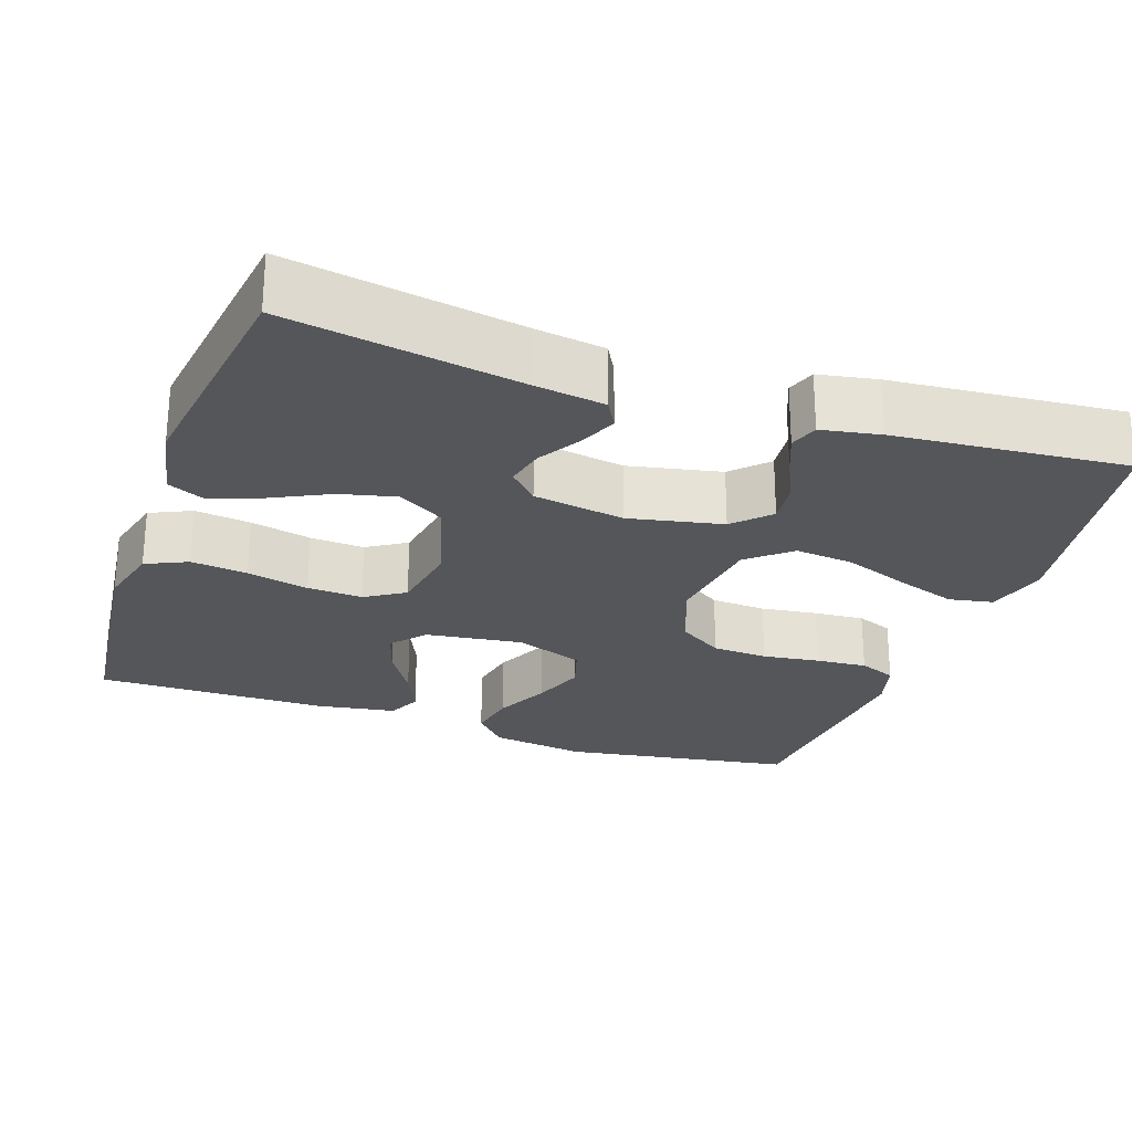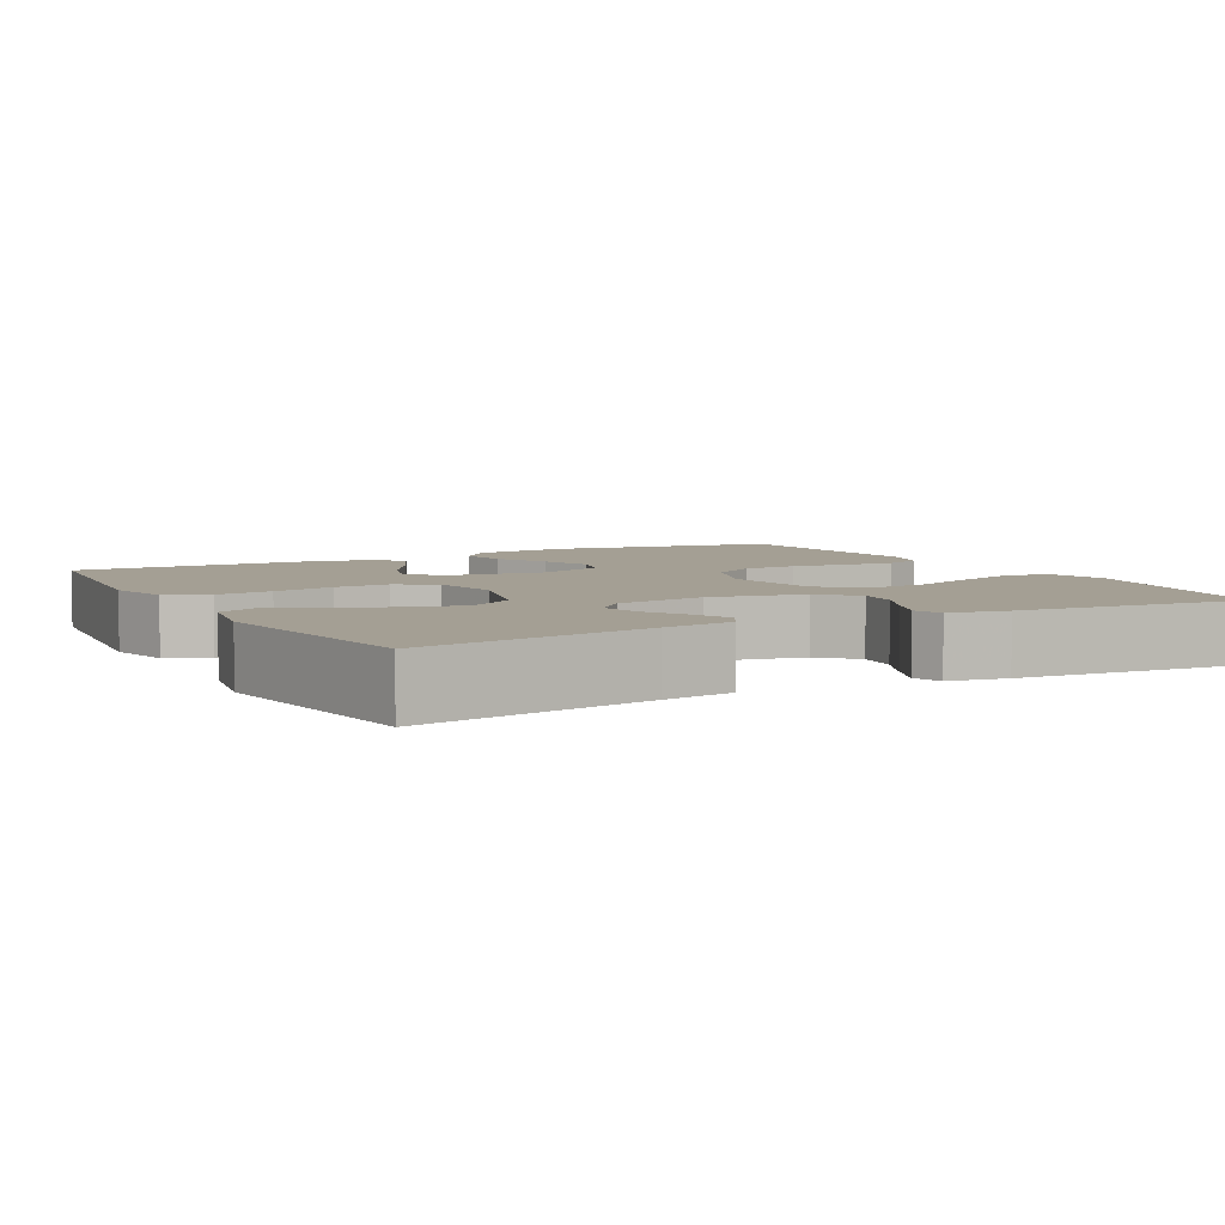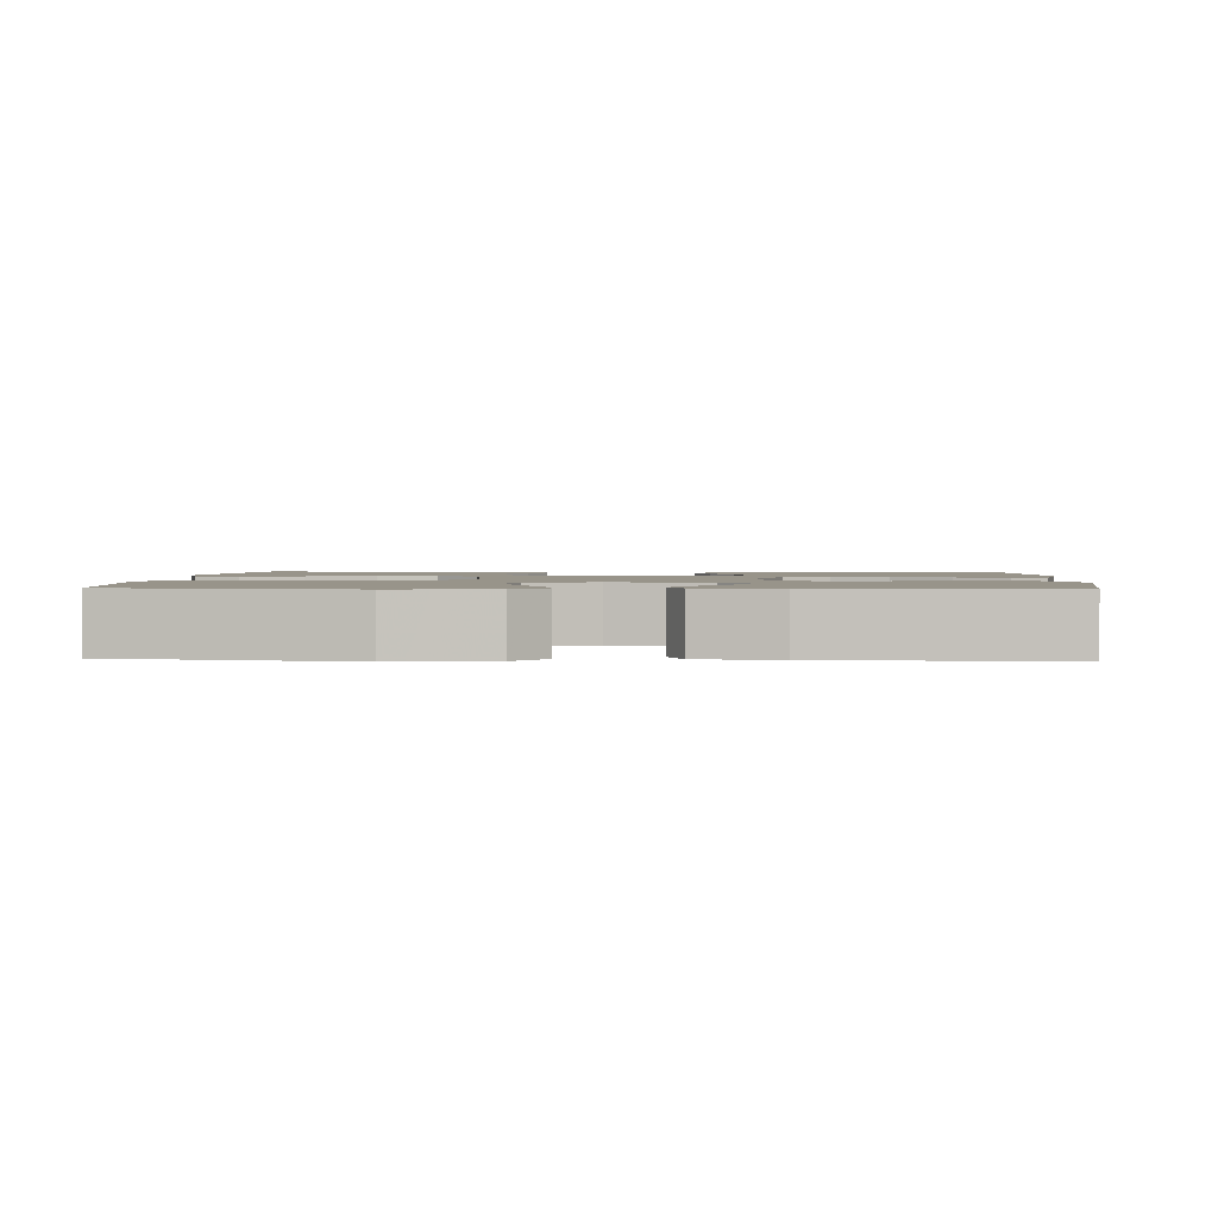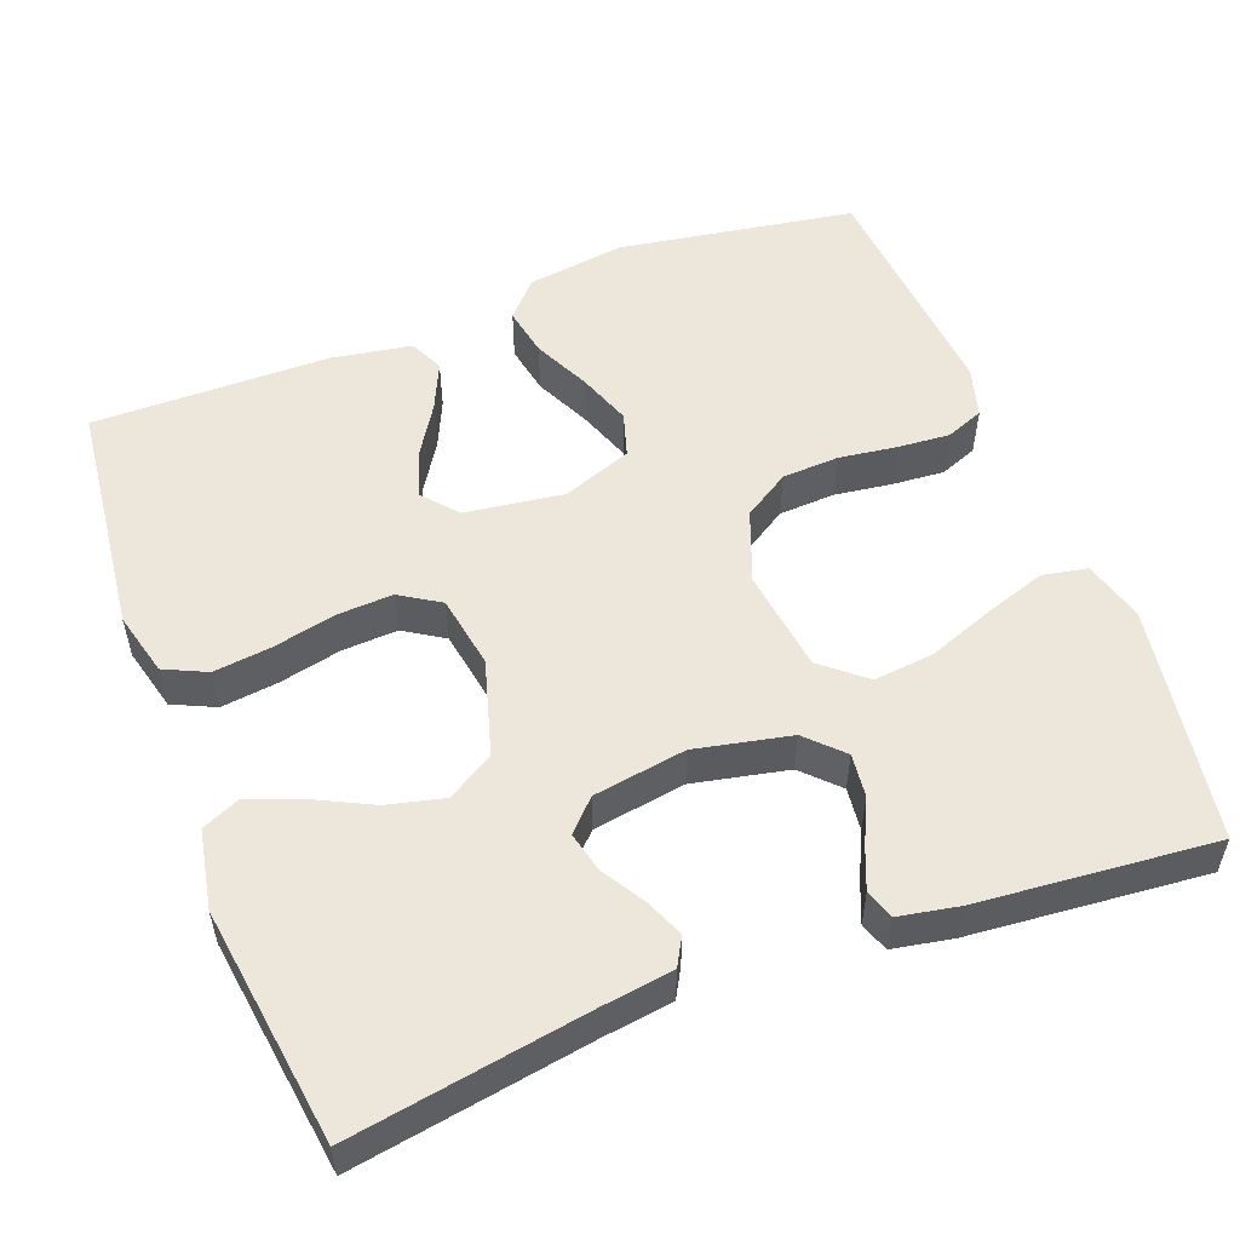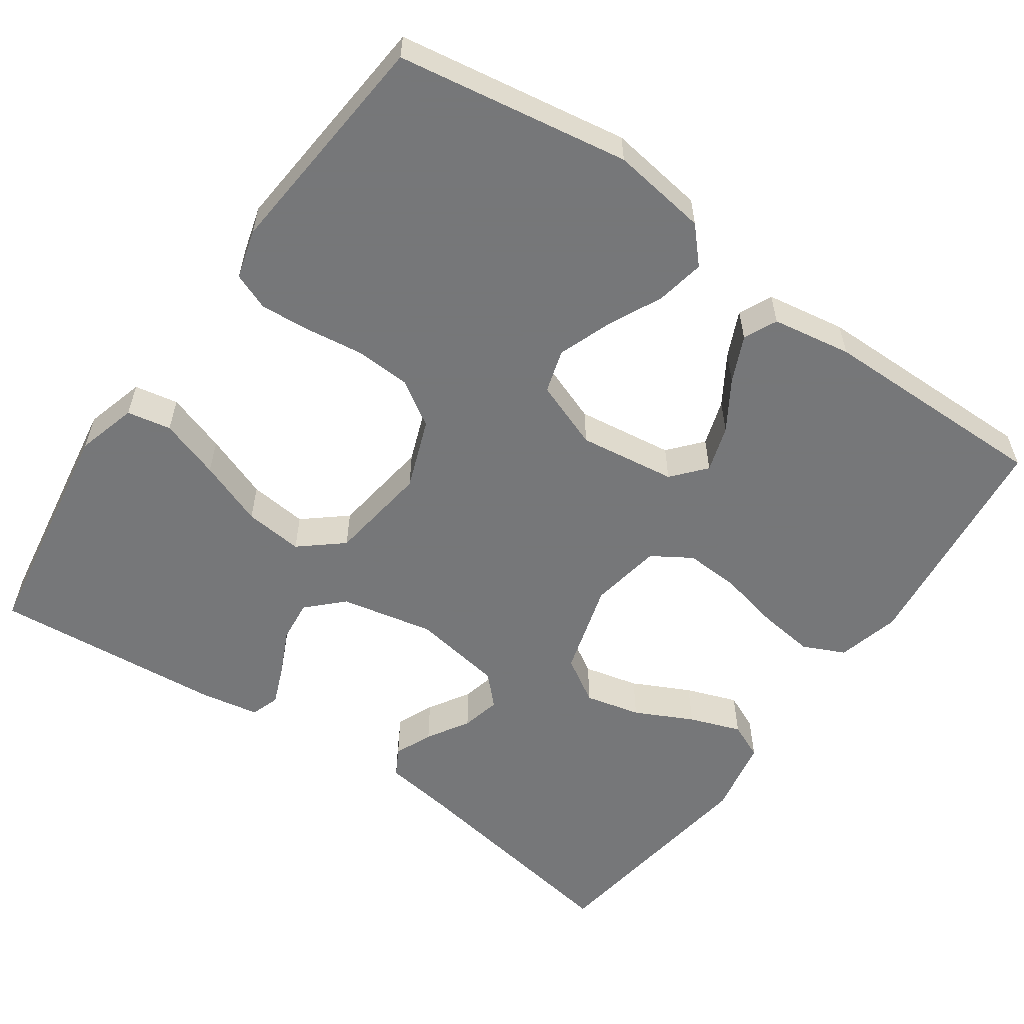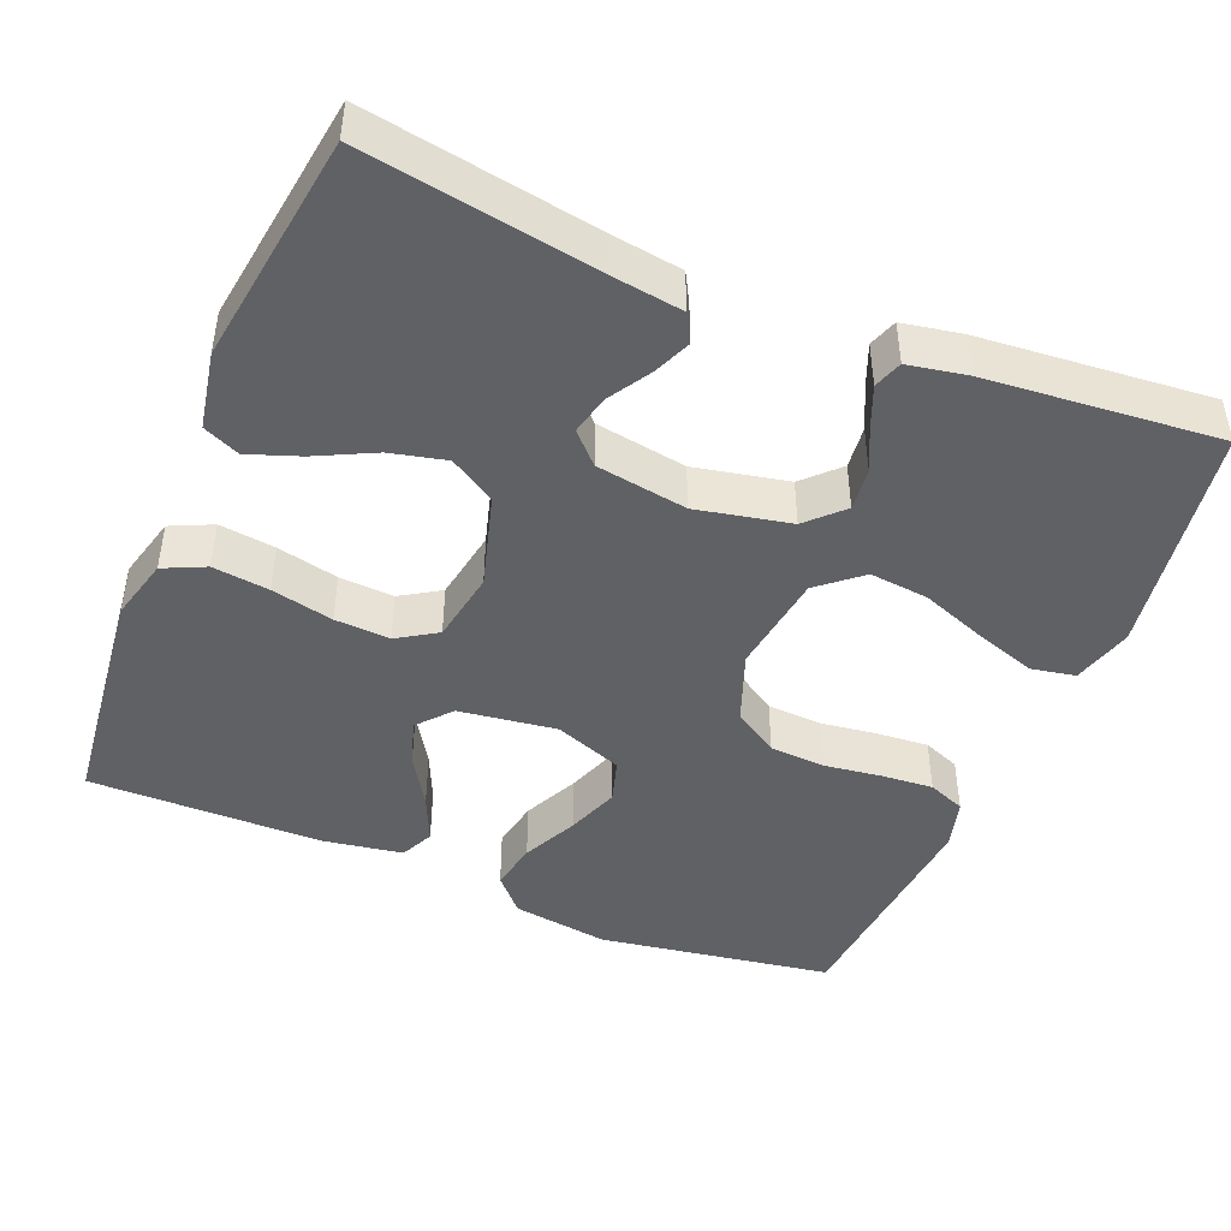
<metadata>
{"format":"obj","ext":"obj","renderer":"f3d","projection":"perspective","resolution":1024,"background":"white","views":[{"elev":-25.6,"azim":-109.1,"up":"+Y"},{"elev":5.5,"azim":-118.4,"up":"+Y"},{"elev":1.8,"azim":93.1,"up":"+Y"},{"elev":53.9,"azim":-110.7,"up":"+Y"},{"elev":-57.1,"azim":55.0,"up":"+Y"},{"elev":-45.4,"azim":-112.4,"up":"+Y"}]}
</metadata>
<code>
v -0.5 0.07 0.5
v -0.2 0.07 0.547
v -0.122 0.07 0.525
v -0.111 0.07 0.468
v -0.137 0.07 0.39
v -0.169 0.07 0.305
v -0.177 0.07 0.229
v -0.131 0.07 0.174
v 0 0.07 0.156
v 0.091 0.07 0.19
v 0.128 0.07 0.248
v 0.132 0.07 0.32
v 0.122 0.07 0.394
v 0.117 0.07 0.46
v 0.136 0.07 0.508
v 0.2 0.07 0.526
v 0.5 0.07 0.5
v 0.548 0.07 0.2
v 0.53 0.07 0.075
v 0.485 0.07 0.034
v 0.422 0.07 0.046
v 0.351 0.07 0.08
v 0.283 0.07 0.105
v 0.227 0.07 0.088
v 0.194 0.07 0
v 0.211 0.07 -0.126
v 0.254 0.07 -0.163
v 0.314 0.07 -0.144
v 0.378 0.07 -0.104
v 0.438 0.07 -0.077
v 0.481 0.07 -0.097
v 0.498 0.07 -0.2
v 0.5 0.07 -0.5
v 0.2 0.07 -0.534
v 0.119 0.07 -0.513
v 0.094 0.07 -0.459
v 0.103 0.07 -0.386
v 0.121 0.07 -0.306
v 0.125 0.07 -0.235
v 0.093 0.07 -0.184
v 0 0.07 -0.168
v -0.121 0.07 -0.203
v -0.157 0.07 -0.262
v -0.14 0.07 -0.334
v -0.103 0.07 -0.409
v -0.079 0.07 -0.476
v -0.1 0.07 -0.523
v -0.2 0.07 -0.542
v -0.5 0.07 -0.5
v -0.45 0.07 -0.2
v -0.437 0.07 -0.109
v -0.401 0.07 -0.089
v -0.352 0.07 -0.11
v -0.298 0.07 -0.143
v -0.247 0.07 -0.155
v -0.209 0.07 -0.118
v -0.19 0.07 0
v -0.215 0.07 0.121
v -0.259 0.07 0.165
v -0.314 0.07 0.159
v -0.371 0.07 0.132
v -0.423 0.07 0.111
v -0.46 0.07 0.124
v -0.474 0.07 0.2
v -0.5 0 0.5
v -0.2 0 0.547
v -0.122 0 0.525
v -0.111 0 0.468
v -0.137 0 0.39
v -0.169 0 0.305
v -0.177 0 0.229
v -0.131 0 0.174
v 0 0 0.156
v 0.091 0 0.19
v 0.128 0 0.248
v 0.132 0 0.32
v 0.122 0 0.394
v 0.117 0 0.46
v 0.136 0 0.508
v 0.2 0 0.526
v 0.5 0 0.5
v 0.548 0 0.2
v 0.53 0 0.075
v 0.485 0 0.034
v 0.422 0 0.046
v 0.351 0 0.08
v 0.283 0 0.105
v 0.227 0 0.088
v 0.194 0 0
v 0.211 0 -0.126
v 0.254 0 -0.163
v 0.314 0 -0.144
v 0.378 0 -0.104
v 0.438 0 -0.077
v 0.481 0 -0.097
v 0.498 0 -0.2
v 0.5 0 -0.5
v 0.2 0 -0.534
v 0.119 0 -0.513
v 0.094 0 -0.459
v 0.103 0 -0.386
v 0.121 0 -0.306
v 0.125 0 -0.235
v 0.093 0 -0.184
v 0 0 -0.168
v -0.121 0 -0.203
v -0.157 0 -0.262
v -0.14 0 -0.334
v -0.103 0 -0.409
v -0.079 0 -0.476
v -0.1 0 -0.523
v -0.2 0 -0.542
v -0.5 0 -0.5
v -0.45 0 -0.2
v -0.437 0 -0.109
v -0.401 0 -0.089
v -0.352 0 -0.11
v -0.298 0 -0.143
v -0.247 0 -0.155
v -0.209 0 -0.118
v -0.19 0 0
v -0.215 0 0.121
v -0.259 0 0.165
v -0.314 0 0.159
v -0.371 0 0.132
v -0.423 0 0.111
v -0.46 0 0.124
v -0.474 0 0.2
f 60 61 62 63
f 60 63 64 1
f 51 52 53 54
f 50 51 54
f 50 54 55
f 49 50 55
f 48 49 55 56
f 44 45 46 47
f 43 44 47 48
f 35 36 37 38
f 35 38 39
f 34 35 39
f 33 34 39
f 32 33 39 40
f 28 29 30 31
f 27 28 31 32
f 19 20 21 22
f 19 22 23
f 18 19 23
f 17 18 23 24
f 15 16 17 24
f 12 13 14 15
f 3 4 5 6
f 1 2 3 6
f 59 60 1 6
f 58 59 6 7
f 57 58 7 8
f 43 48 56 57
f 42 43 57 8
f 41 42 8 9
f 27 32 40 41
f 26 27 41
f 25 26 41 9
f 12 15 24 25
f 11 12 25
f 10 11 25
f 9 10 25
f 127 126 125 124
f 65 128 127 124
f 118 117 116 115
f 118 115 114
f 119 118 114
f 119 114 113
f 120 119 113 112
f 111 110 109 108
f 112 111 108 107
f 102 101 100 99
f 103 102 99
f 103 99 98
f 103 98 97
f 104 103 97 96
f 95 94 93 92
f 96 95 92 91
f 86 85 84 83
f 87 86 83
f 87 83 82
f 88 87 82 81
f 88 81 80 79
f 79 78 77 76
f 70 69 68 67
f 70 67 66 65
f 70 65 124 123
f 71 70 123 122
f 72 71 122 121
f 121 120 112 107
f 72 121 107 106
f 73 72 106 105
f 105 104 96 91
f 105 91 90
f 73 105 90 89
f 89 88 79 76
f 89 76 75
f 89 75 74
f 89 74 73
f 1 65 66 2
f 2 66 67 3
f 3 67 68 4
f 4 68 69 5
f 5 69 70 6
f 6 70 71 7
f 7 71 72 8
f 8 72 73 9
f 9 73 74 10
f 10 74 75 11
f 11 75 76 12
f 12 76 77 13
f 13 77 78 14
f 14 78 79 15
f 15 79 80 16
f 16 80 81 17
f 17 81 82 18
f 18 82 83 19
f 19 83 84 20
f 20 84 85 21
f 21 85 86 22
f 22 86 87 23
f 23 87 88 24
f 24 88 89 25
f 25 89 90 26
f 26 90 91 27
f 27 91 92 28
f 28 92 93 29
f 29 93 94 30
f 30 94 95 31
f 31 95 96 32
f 32 96 97 33
f 33 97 98 34
f 34 98 99 35
f 35 99 100 36
f 36 100 101 37
f 37 101 102 38
f 38 102 103 39
f 39 103 104 40
f 40 104 105 41
f 41 105 106 42
f 42 106 107 43
f 43 107 108 44
f 44 108 109 45
f 45 109 110 46
f 46 110 111 47
f 47 111 112 48
f 48 112 113 49
f 49 113 114 50
f 50 114 115 51
f 51 115 116 52
f 52 116 117 53
f 53 117 118 54
f 54 118 119 55
f 55 119 120 56
f 56 120 121 57
f 57 121 122 58
f 58 122 123 59
f 59 123 124 60
f 60 124 125 61
f 61 125 126 62
f 62 126 127 63
f 63 127 128 64
f 64 128 65 1

</code>
